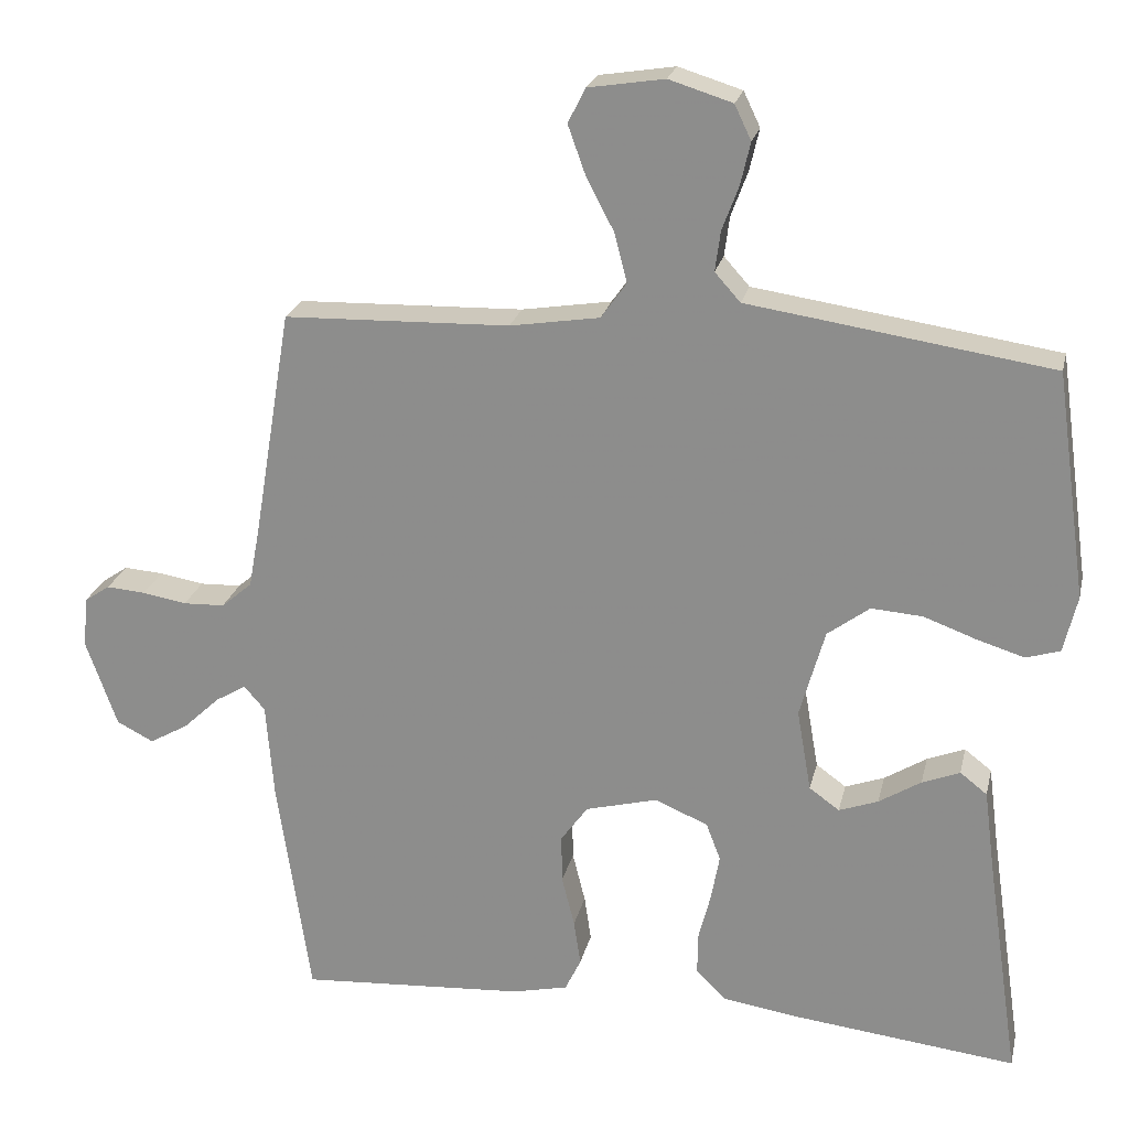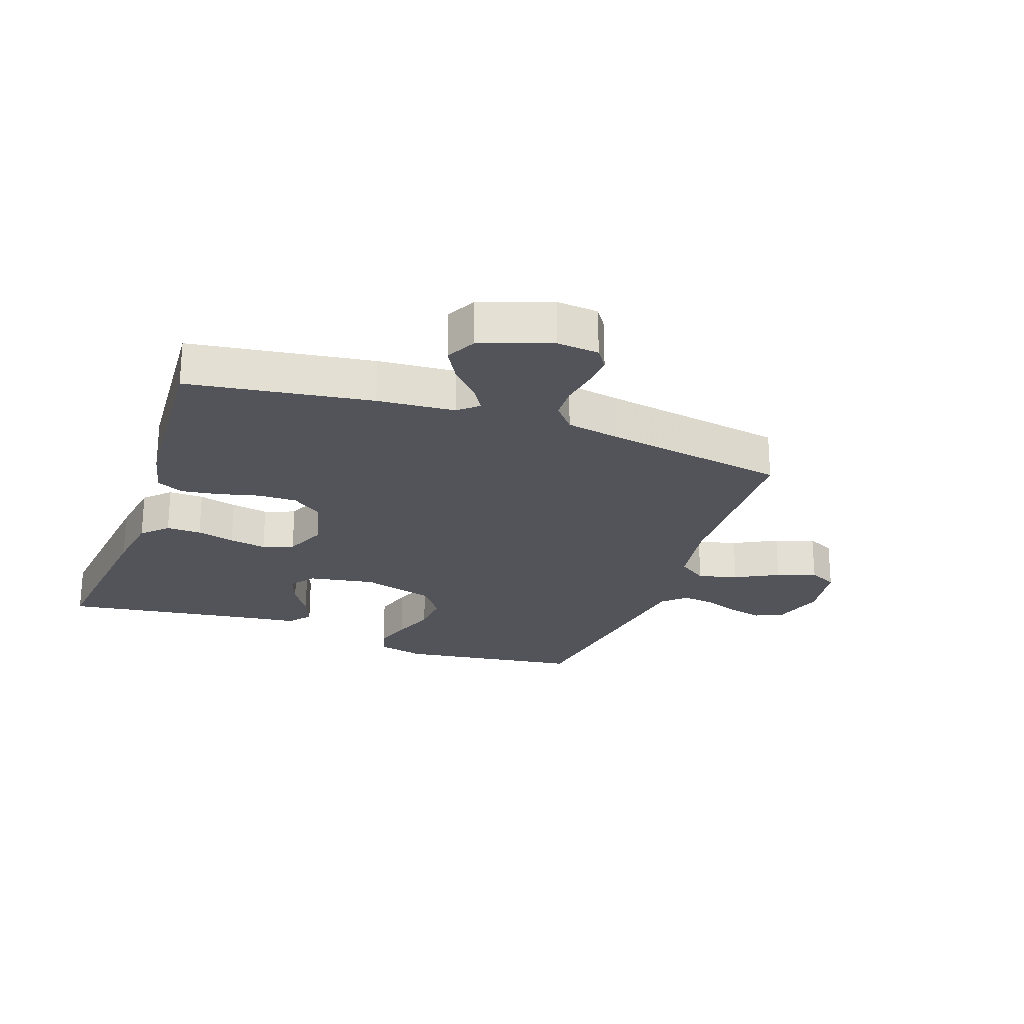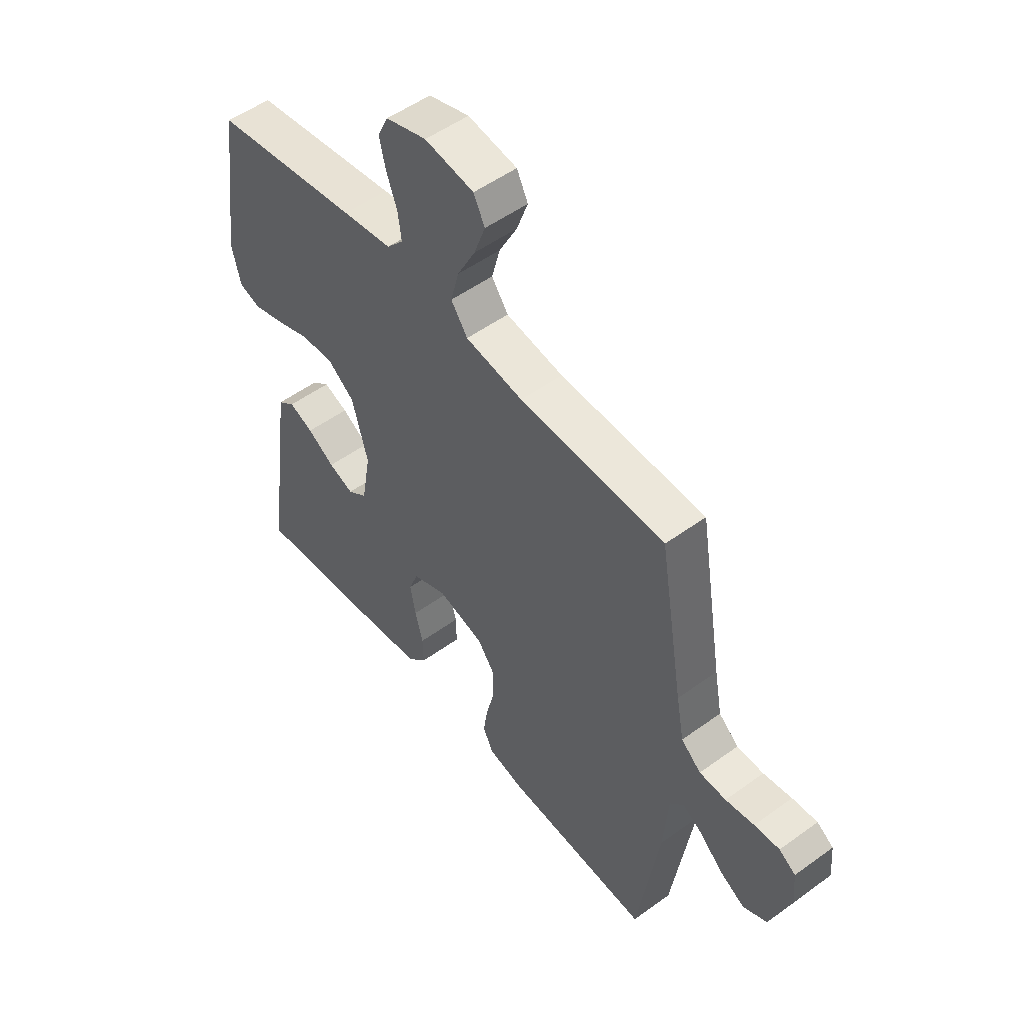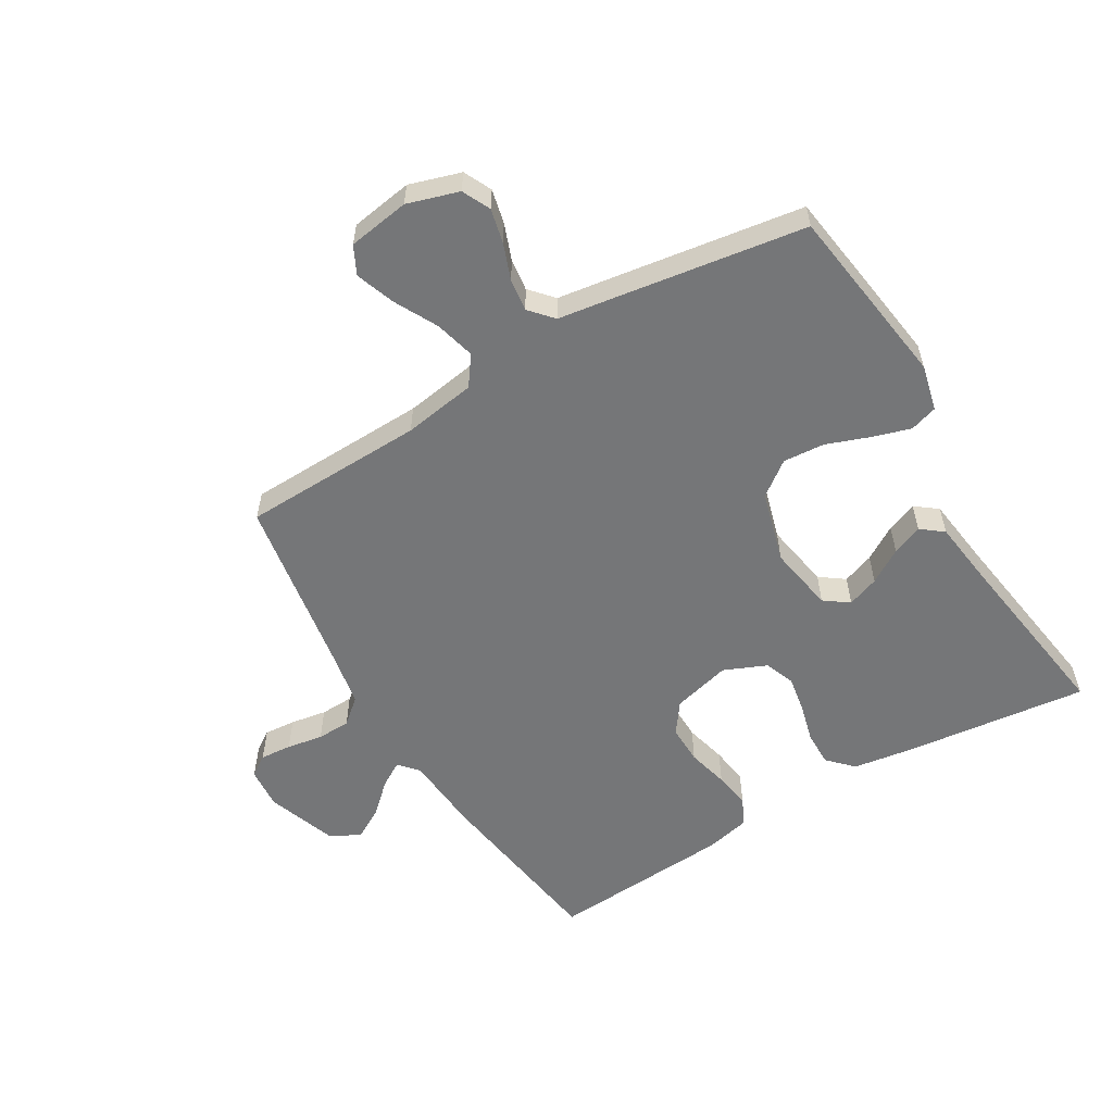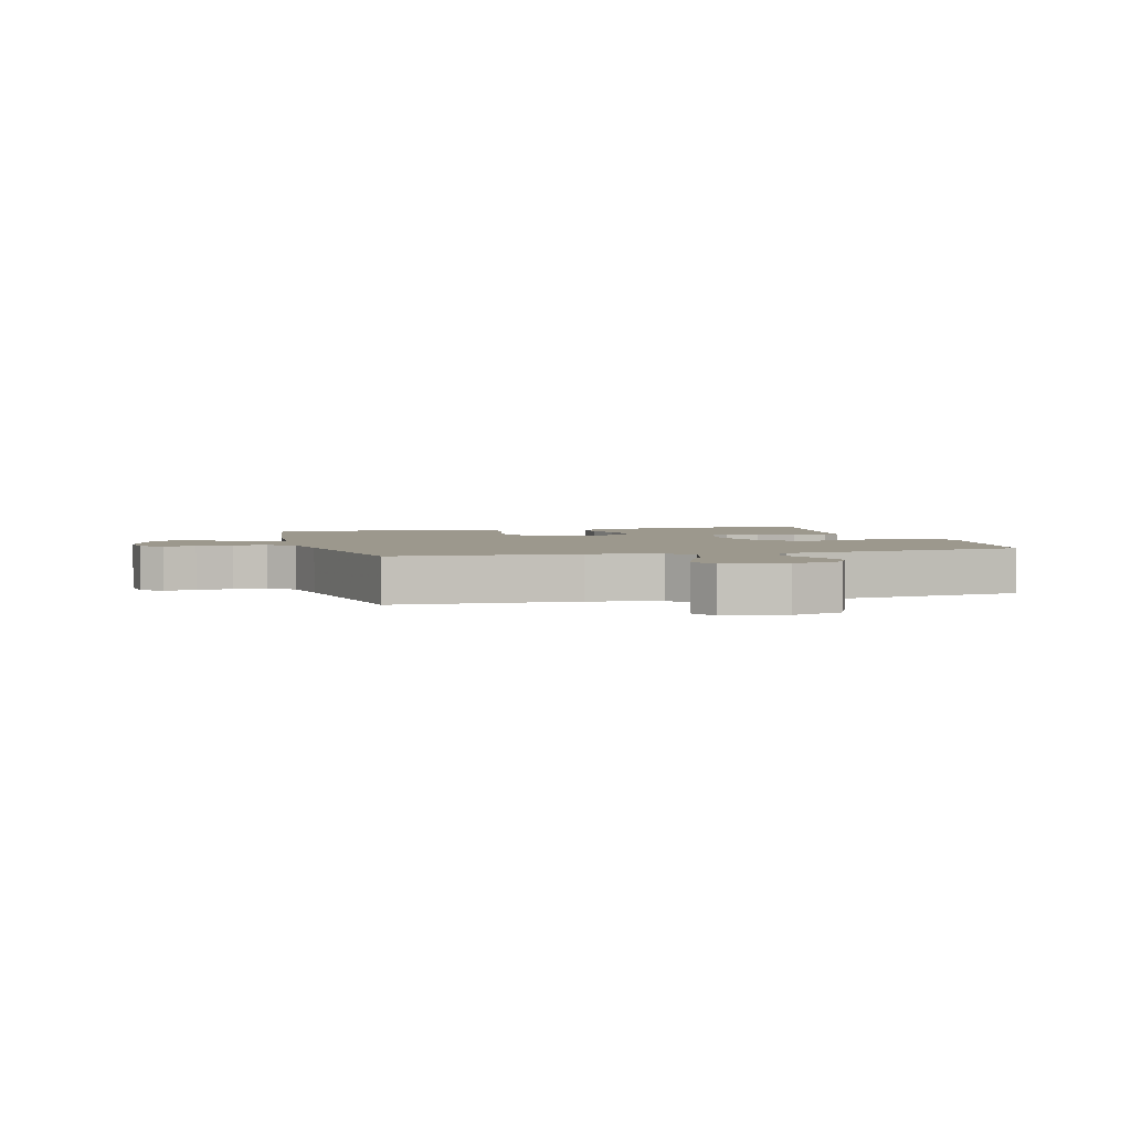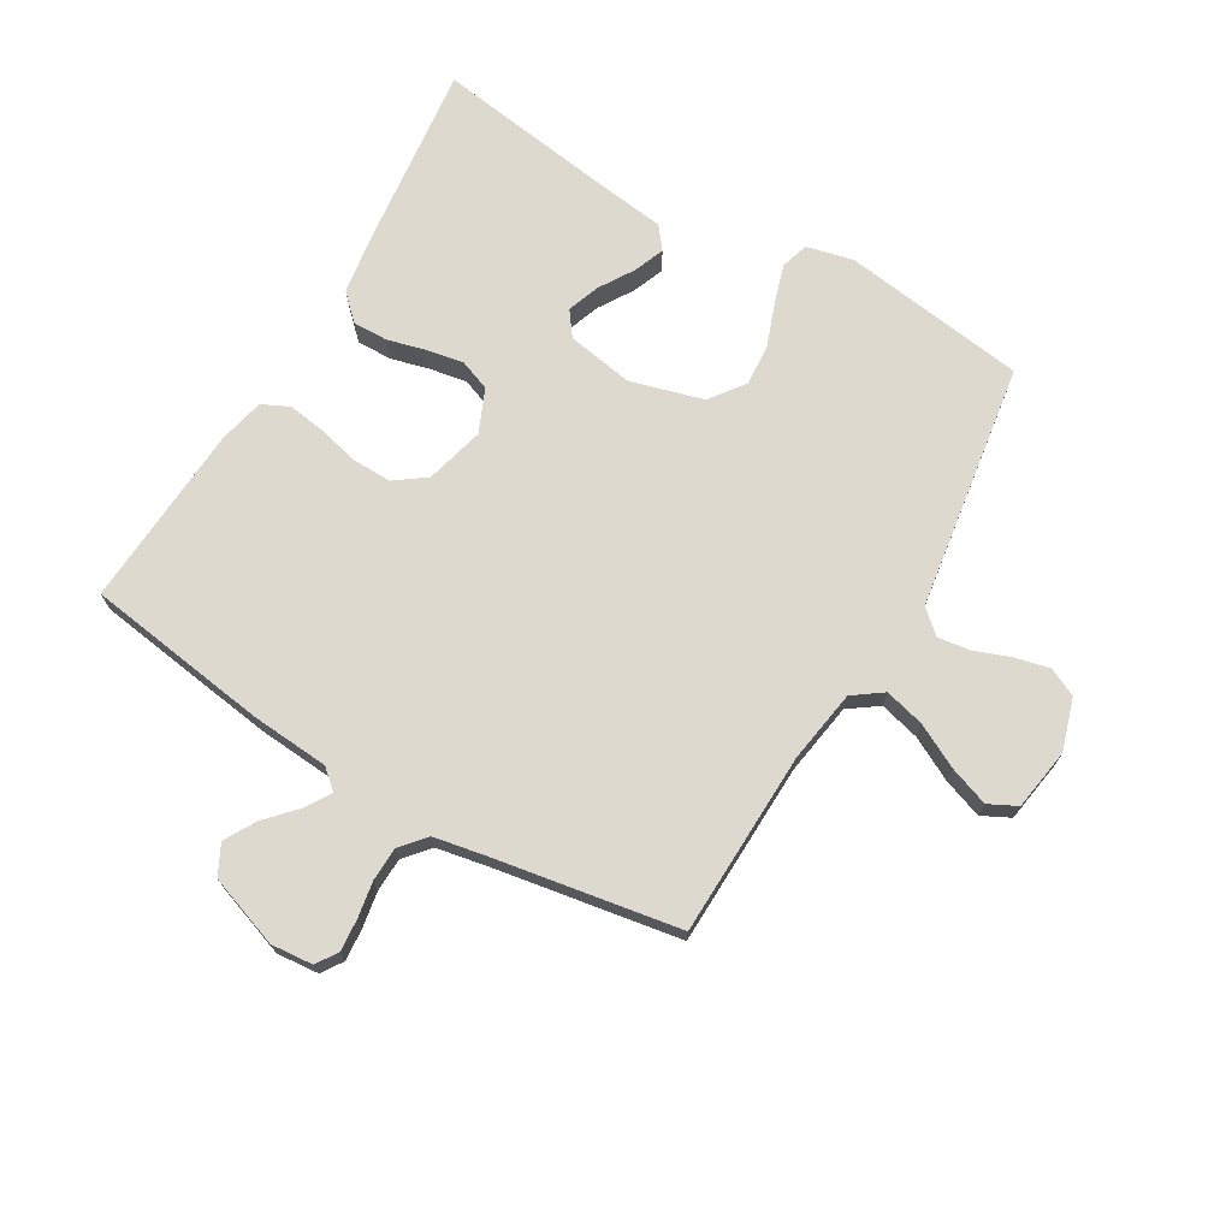
<metadata>
{"format":"obj","ext":"obj","renderer":"f3d","projection":"perspective","resolution":1024,"background":"white","views":[{"elev":22.9,"azim":12.6,"up":"+Z"},{"elev":-23.8,"azim":-109.5,"up":"+Y"},{"elev":52.2,"azim":-128.1,"up":"+Z"},{"elev":-56.8,"azim":30.7,"up":"+Y"},{"elev":3.0,"azim":-15.2,"up":"+Y"},{"elev":71.5,"azim":-59.7,"up":"+Y"}]}
</metadata>
<code>
v -0.5 0.07 0.5
v -0.2 0.07 0.509
v -0.081 0.07 0.528
v -0.047 0.07 0.576
v -0.064 0.07 0.641
v -0.101 0.07 0.712
v -0.124 0.07 0.776
v -0.101 0.07 0.822
v 0 0.07 0.838
v 0.084 0.07 0.812
v 0.106 0.07 0.766
v 0.093 0.07 0.71
v 0.071 0.07 0.651
v 0.064 0.07 0.598
v 0.098 0.07 0.56
v 0.2 0.07 0.545
v 0.5 0.07 0.5
v 0.542 0.07 0.2
v 0.524 0.07 0.124
v 0.479 0.07 0.11
v 0.417 0.07 0.129
v 0.346 0.07 0.155
v 0.278 0.07 0.16
v 0.222 0.07 0.118
v 0.189 0.07 0
v 0.208 0.07 -0.109
v 0.248 0.07 -0.138
v 0.3 0.07 -0.119
v 0.356 0.07 -0.084
v 0.406 0.07 -0.064
v 0.442 0.07 -0.092
v 0.456 0.07 -0.2
v 0.5 0.07 -0.5
v 0.2 0.07 -0.466
v 0.1 0.07 -0.451
v 0.061 0.07 -0.411
v 0.062 0.07 -0.354
v 0.078 0.07 -0.292
v 0.089 0.07 -0.231
v 0.07 0.07 -0.181
v 0 0.07 -0.151
v -0.096 0.07 -0.176
v -0.132 0.07 -0.226
v -0.131 0.07 -0.29
v -0.114 0.07 -0.358
v -0.105 0.07 -0.419
v -0.126 0.07 -0.463
v -0.2 0.07 -0.48
v -0.5 0.07 -0.5
v -0.544 0.07 -0.2
v -0.554 0.07 -0.073
v -0.582 0.07 -0.041
v -0.623 0.07 -0.066
v -0.672 0.07 -0.112
v -0.723 0.07 -0.141
v -0.772 0.07 -0.116
v -0.813 0.07 0
v -0.807 0.07 0.068
v -0.773 0.07 0.091
v -0.721 0.07 0.087
v -0.662 0.07 0.077
v -0.607 0.07 0.079
v -0.566 0.07 0.114
v -0.55 0.07 0.2
v -0.5 0 0.5
v -0.2 0 0.509
v -0.081 0 0.528
v -0.047 0 0.576
v -0.064 0 0.641
v -0.101 0 0.712
v -0.124 0 0.776
v -0.101 0 0.822
v 0 0 0.838
v 0.084 0 0.812
v 0.106 0 0.766
v 0.093 0 0.71
v 0.071 0 0.651
v 0.064 0 0.598
v 0.098 0 0.56
v 0.2 0 0.545
v 0.5 0 0.5
v 0.542 0 0.2
v 0.524 0 0.124
v 0.479 0 0.11
v 0.417 0 0.129
v 0.346 0 0.155
v 0.278 0 0.16
v 0.222 0 0.118
v 0.189 0 0
v 0.208 0 -0.109
v 0.248 0 -0.138
v 0.3 0 -0.119
v 0.356 0 -0.084
v 0.406 0 -0.064
v 0.442 0 -0.092
v 0.456 0 -0.2
v 0.5 0 -0.5
v 0.2 0 -0.466
v 0.1 0 -0.451
v 0.061 0 -0.411
v 0.062 0 -0.354
v 0.078 0 -0.292
v 0.089 0 -0.231
v 0.07 0 -0.181
v 0 0 -0.151
v -0.096 0 -0.176
v -0.132 0 -0.226
v -0.131 0 -0.29
v -0.114 0 -0.358
v -0.105 0 -0.419
v -0.126 0 -0.463
v -0.2 0 -0.48
v -0.5 0 -0.5
v -0.544 0 -0.2
v -0.554 0 -0.073
v -0.582 0 -0.041
v -0.623 0 -0.066
v -0.672 0 -0.112
v -0.723 0 -0.141
v -0.772 0 -0.116
v -0.813 0 0
v -0.807 0 0.068
v -0.773 0 0.091
v -0.721 0 0.087
v -0.662 0 0.077
v -0.607 0 0.079
v -0.566 0 0.114
v -0.55 0 0.2
f 58 59 60 61
f 58 61 62
f 57 58 62
f 56 57 62
f 53 54 55 56
f 52 53 56 62
f 51 52 62 63
f 44 45 46 47
f 44 47 48 49
f 35 36 37 38
f 35 38 39
f 32 33 34 35
f 32 35 39
f 31 32 39 40
f 28 29 30 31
f 27 28 31
f 19 20 21 22
f 17 18 19 22
f 15 16 17 22
f 14 15 22 23
f 10 11 12 13
f 10 13 14
f 9 10 14
f 8 9 14
f 5 6 7 8
f 4 5 8 14
f 3 4 14 23
f 64 1 2
f 43 44 49 50
f 42 43 50 51
f 41 42 51 63
f 27 31 40
f 26 27 40 41
f 25 26 41 63
f 2 3 23 24
f 25 63 64
f 2 24 25 64
f 125 124 123 122
f 126 125 122
f 126 122 121
f 126 121 120
f 120 119 118 117
f 126 120 117 116
f 127 126 116 115
f 111 110 109 108
f 113 112 111 108
f 102 101 100 99
f 103 102 99
f 99 98 97 96
f 103 99 96
f 104 103 96 95
f 95 94 93 92
f 95 92 91
f 86 85 84 83
f 86 83 82 81
f 86 81 80 79
f 87 86 79 78
f 77 76 75 74
f 78 77 74
f 78 74 73
f 78 73 72
f 72 71 70 69
f 78 72 69 68
f 87 78 68 67
f 66 65 128
f 114 113 108 107
f 115 114 107 106
f 127 115 106 105
f 104 95 91
f 105 104 91 90
f 127 105 90 89
f 88 87 67 66
f 128 127 89
f 128 89 88 66
f 1 65 66 2
f 2 66 67 3
f 3 67 68 4
f 4 68 69 5
f 5 69 70 6
f 6 70 71 7
f 7 71 72 8
f 8 72 73 9
f 9 73 74 10
f 10 74 75 11
f 11 75 76 12
f 12 76 77 13
f 13 77 78 14
f 14 78 79 15
f 15 79 80 16
f 16 80 81 17
f 17 81 82 18
f 18 82 83 19
f 19 83 84 20
f 20 84 85 21
f 21 85 86 22
f 22 86 87 23
f 23 87 88 24
f 24 88 89 25
f 25 89 90 26
f 26 90 91 27
f 27 91 92 28
f 28 92 93 29
f 29 93 94 30
f 30 94 95 31
f 31 95 96 32
f 32 96 97 33
f 33 97 98 34
f 34 98 99 35
f 35 99 100 36
f 36 100 101 37
f 37 101 102 38
f 38 102 103 39
f 39 103 104 40
f 40 104 105 41
f 41 105 106 42
f 42 106 107 43
f 43 107 108 44
f 44 108 109 45
f 45 109 110 46
f 46 110 111 47
f 47 111 112 48
f 48 112 113 49
f 49 113 114 50
f 50 114 115 51
f 51 115 116 52
f 52 116 117 53
f 53 117 118 54
f 54 118 119 55
f 55 119 120 56
f 56 120 121 57
f 57 121 122 58
f 58 122 123 59
f 59 123 124 60
f 60 124 125 61
f 61 125 126 62
f 62 126 127 63
f 63 127 128 64
f 64 128 65 1

</code>
